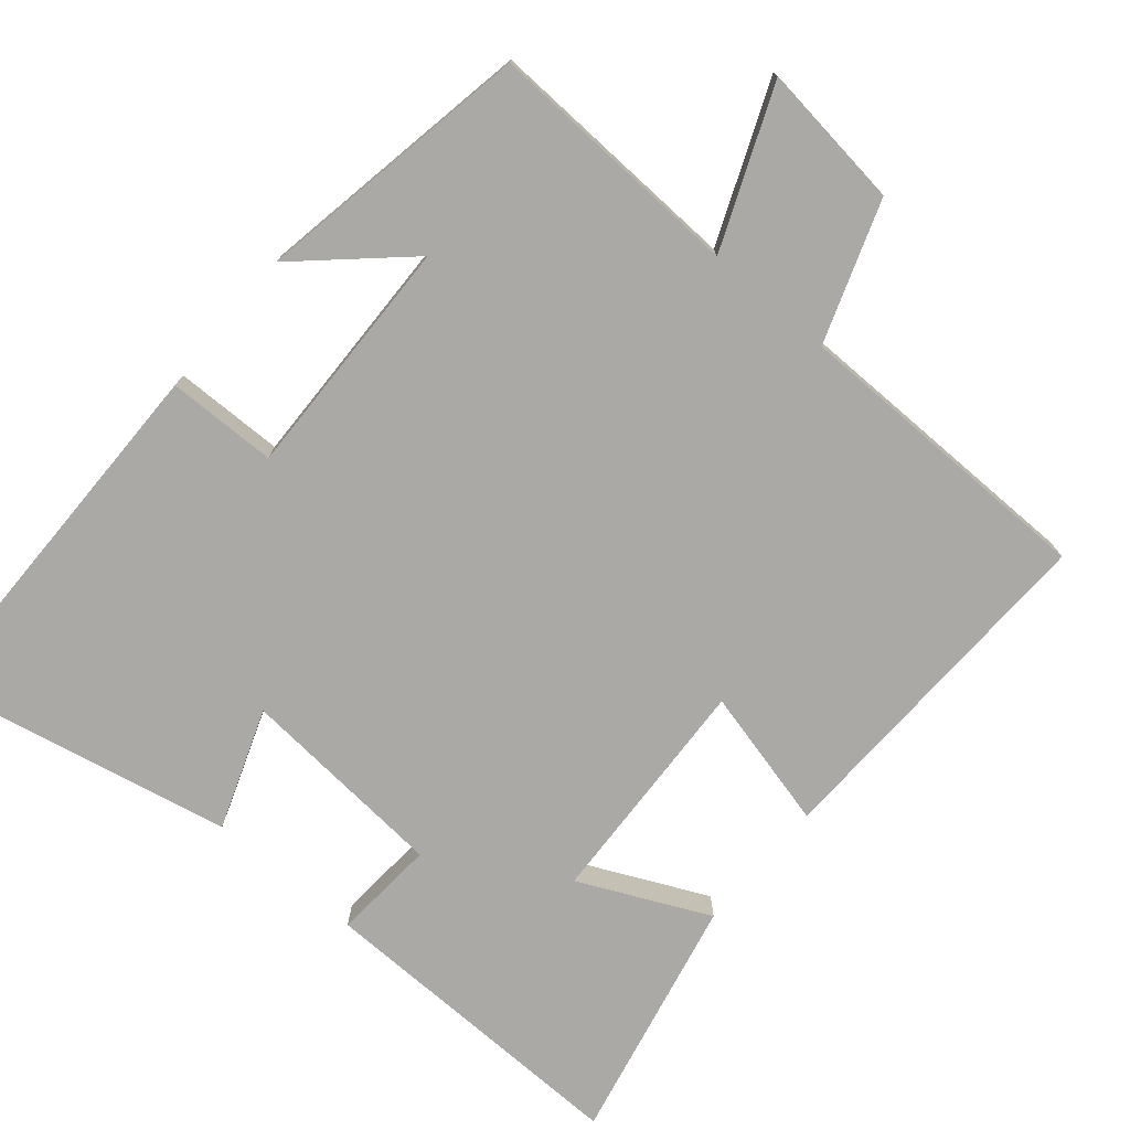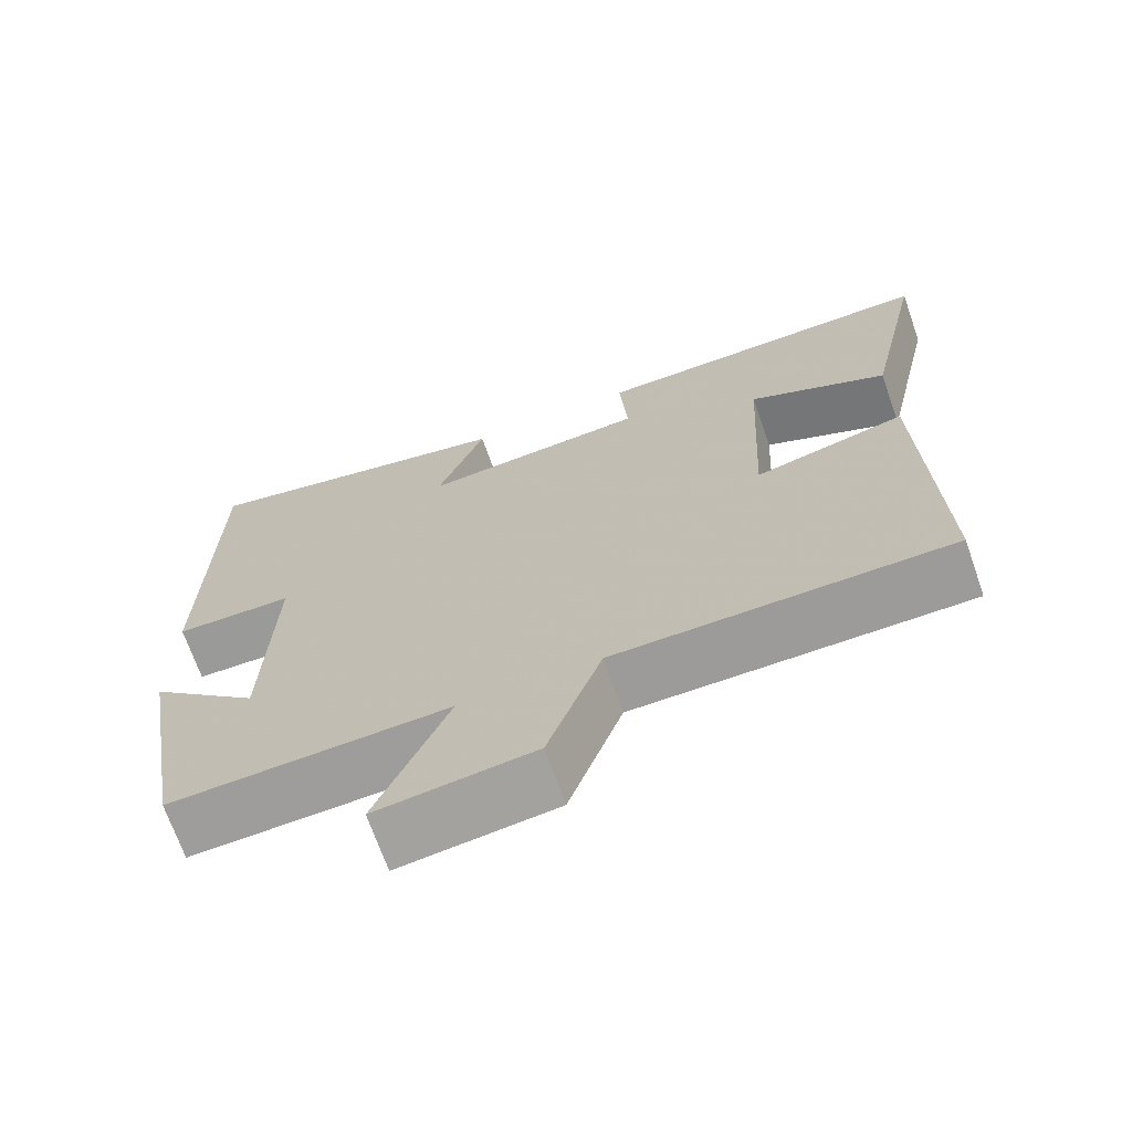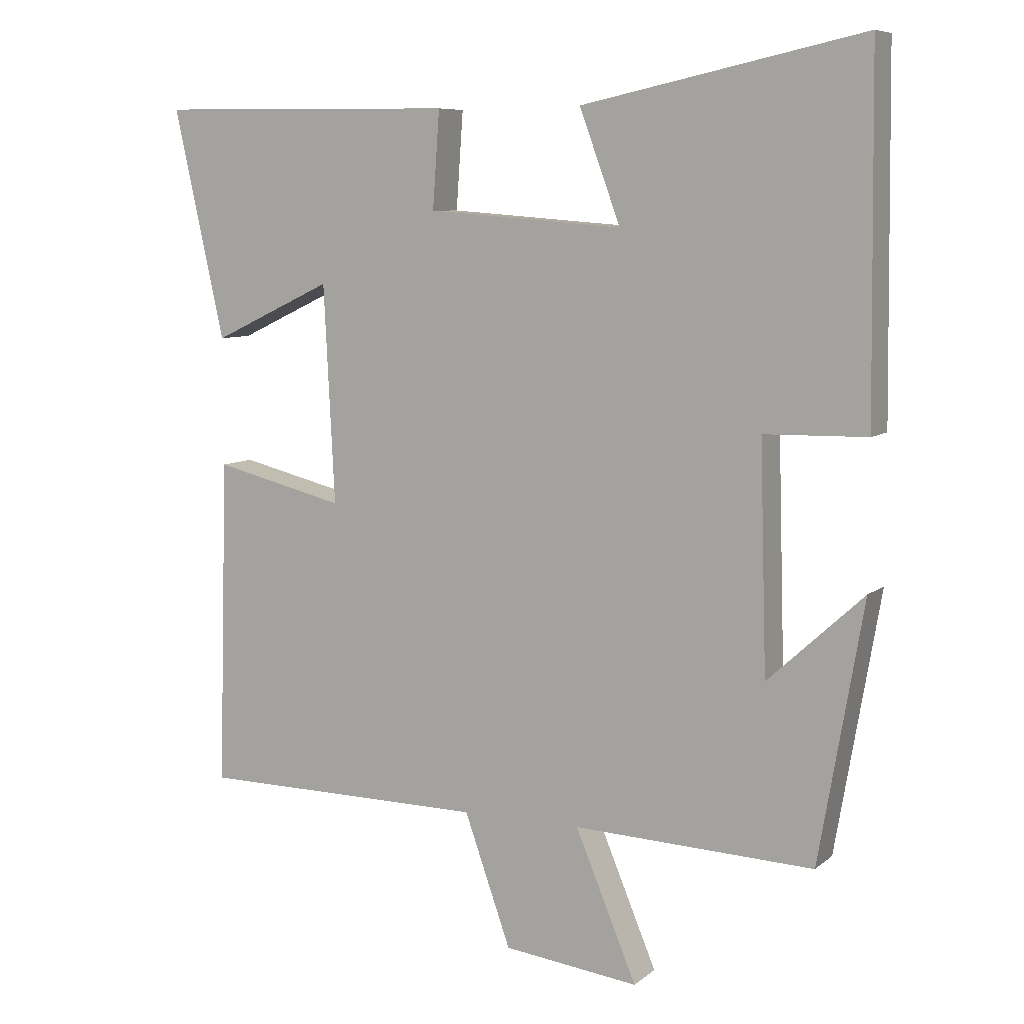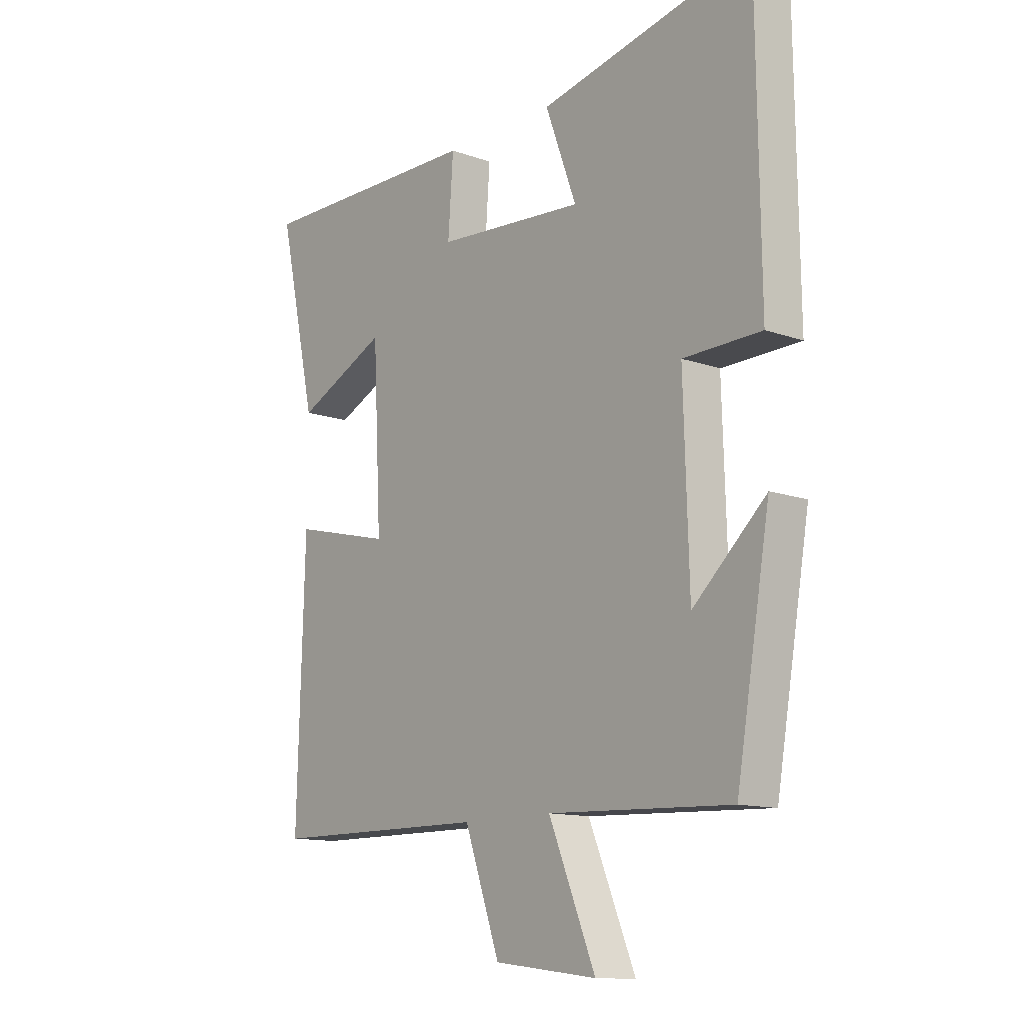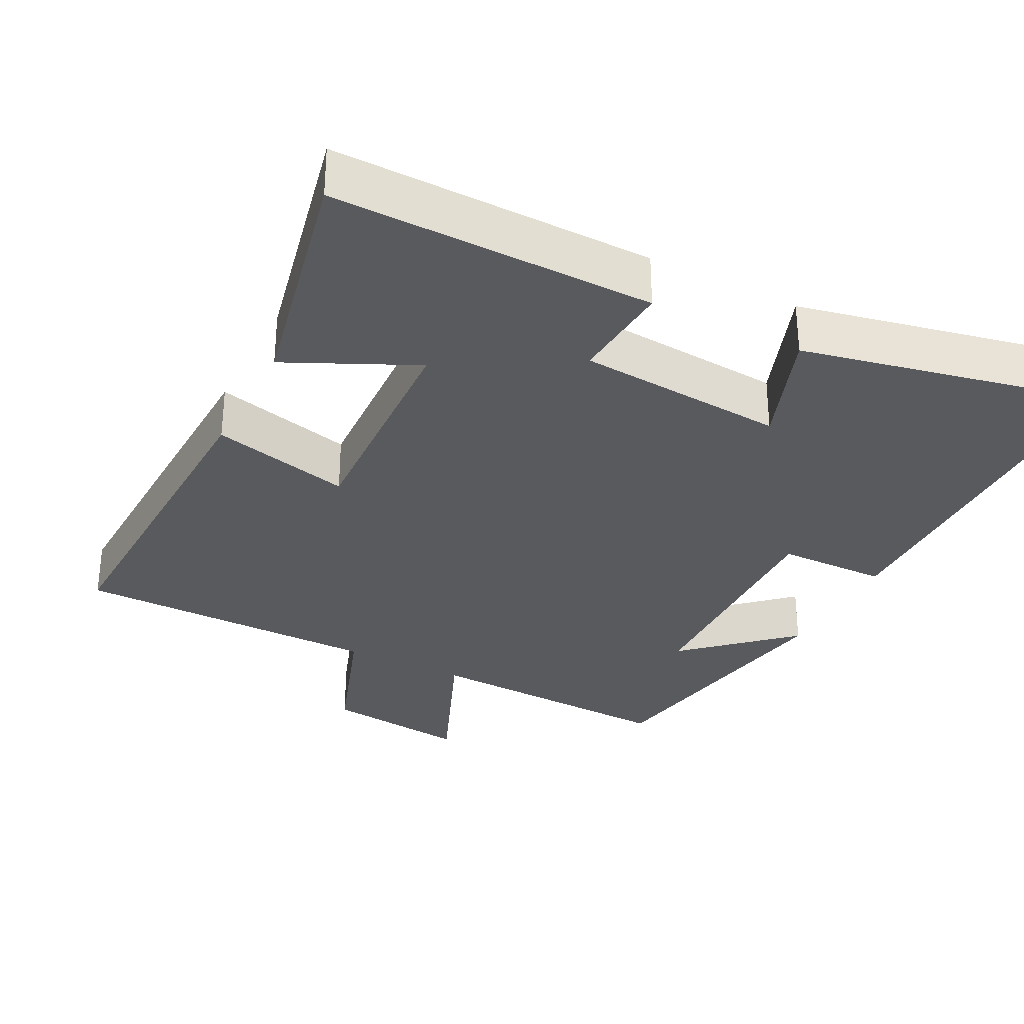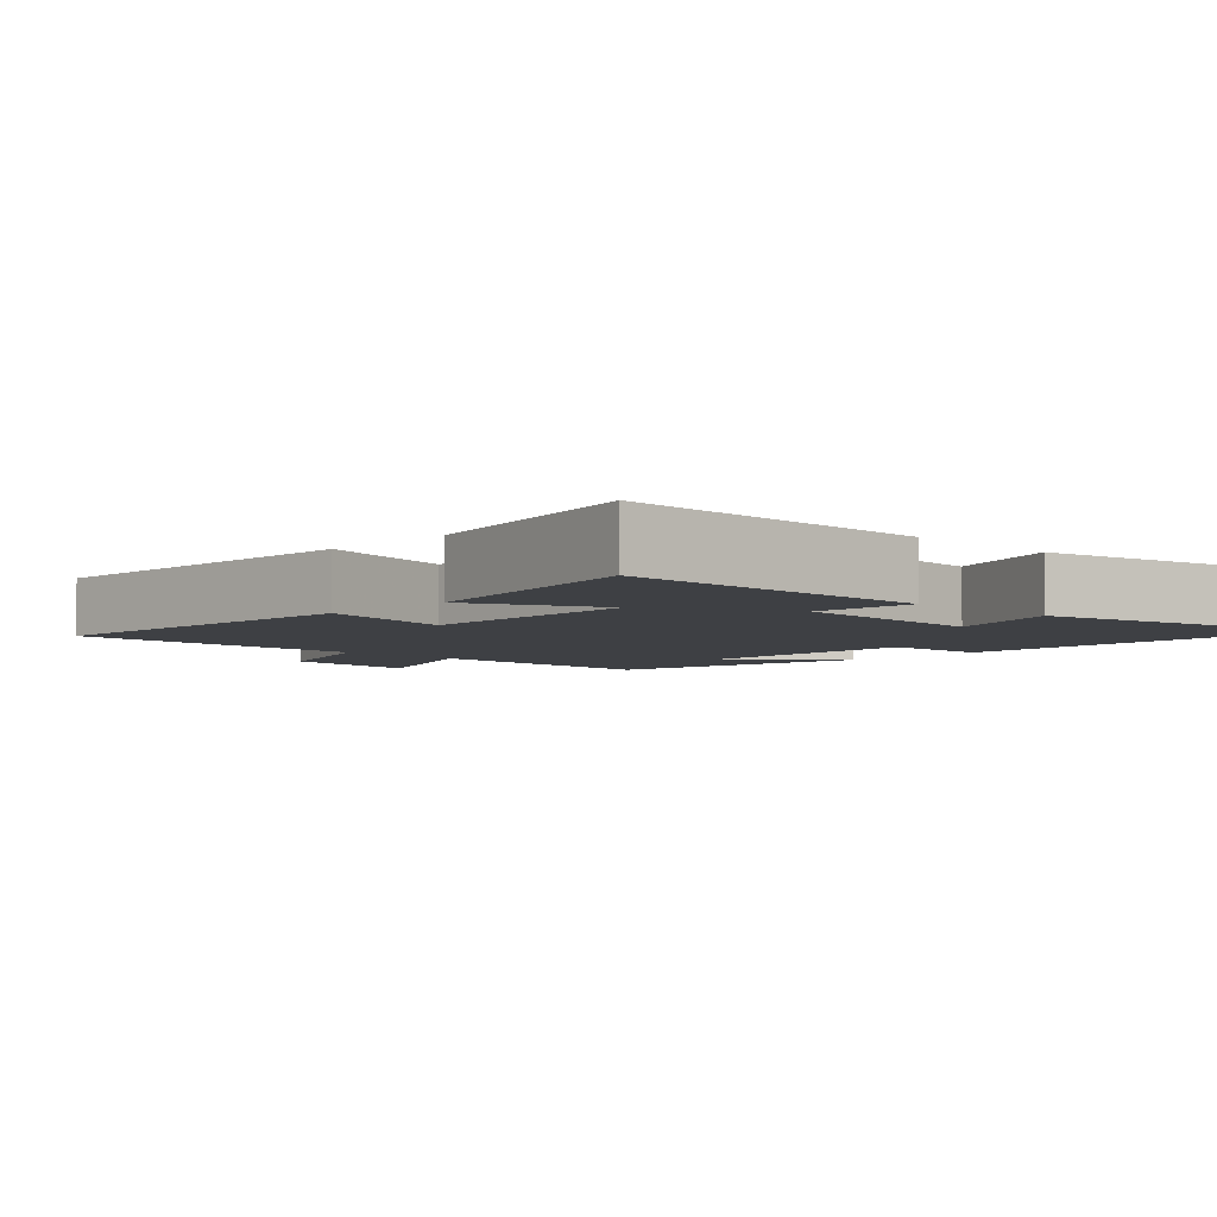
<metadata>
{"format":"obj","ext":"obj","renderer":"f3d","projection":"perspective","resolution":1024,"background":"white","views":[{"elev":-75.3,"azim":139.6,"up":"+Y"},{"elev":-69.7,"azim":-160.7,"up":"+Z"},{"elev":7.7,"azim":26.8,"up":"+Z"},{"elev":-12.6,"azim":50.5,"up":"+Z"},{"elev":-31.7,"azim":-27.2,"up":"+Y"},{"elev":-4.8,"azim":-44.0,"up":"+Y"}]}
</metadata>
<code>
v 0.435 0.07 -0.514
v 0.083 0.07 -0.5
v 0.173 0.07 -0.716
v -0.025 0.07 -0.692
v -0.093 0.07 -0.5
v -0.514 0.07 -0.497
v -0.5 0.07 -0.017
v -0.308 0.07 -0.064
v -0.324 0.07 0.254
v -0.5 0.07 0.171
v -0.574 0.07 0.506
v -0.133 0.07 0.5
v -0.143 0.07 0.359
v 0.143 0.07 0.337
v 0.083 0.07 0.5
v 0.494 0.07 0.587
v 0.5 0.07 0.07
v 0.35 0.07 0.067
v 0.36 0.07 -0.265
v 0.5 0.07 -0.136
v 0.435 0 -0.514
v 0.083 0 -0.5
v 0.173 0 -0.716
v -0.025 0 -0.692
v -0.093 0 -0.5
v -0.514 0 -0.497
v -0.5 0 -0.017
v -0.308 0 -0.064
v -0.324 0 0.254
v -0.5 0 0.171
v -0.574 0 0.506
v -0.133 0 0.5
v -0.143 0 0.359
v 0.143 0 0.337
v 0.083 0 0.5
v 0.494 0 0.587
v 0.5 0 0.07
v 0.35 0 0.067
v 0.36 0 -0.265
v 0.5 0 -0.136
f 19 20 1
f 16 17 18
f 15 16 18
f 14 15 18
f 13 14 18 19
f 11 12 13
f 10 11 13
f 9 10 13
f 19 1 2
f 13 19 2
f 9 13 2
f 8 9 2
f 7 8 2
f 6 7 2
f 5 6 2
f 2 3 4 5
f 21 40 39
f 38 37 36
f 38 36 35
f 38 35 34
f 39 38 34 33
f 33 32 31
f 33 31 30
f 33 30 29
f 22 21 39
f 22 39 33
f 22 33 29
f 22 29 28
f 22 28 27
f 22 27 26
f 22 26 25
f 25 24 23 22
f 1 21 22 2
f 2 22 23 3
f 3 23 24 4
f 4 24 25 5
f 5 25 26 6
f 6 26 27 7
f 7 27 28 8
f 8 28 29 9
f 9 29 30 10
f 10 30 31 11
f 11 31 32 12
f 12 32 33 13
f 13 33 34 14
f 14 34 35 15
f 15 35 36 16
f 16 36 37 17
f 17 37 38 18
f 18 38 39 19
f 19 39 40 20
f 20 40 21 1

</code>
